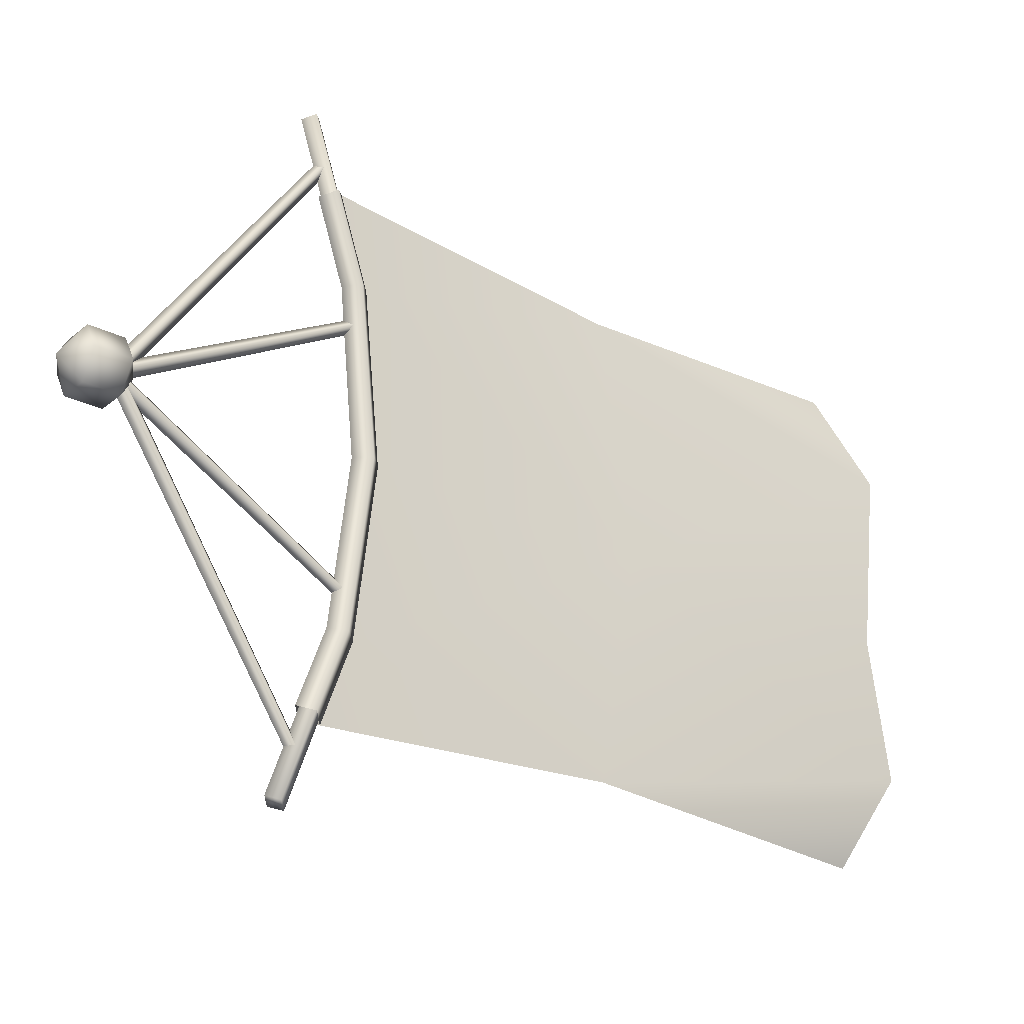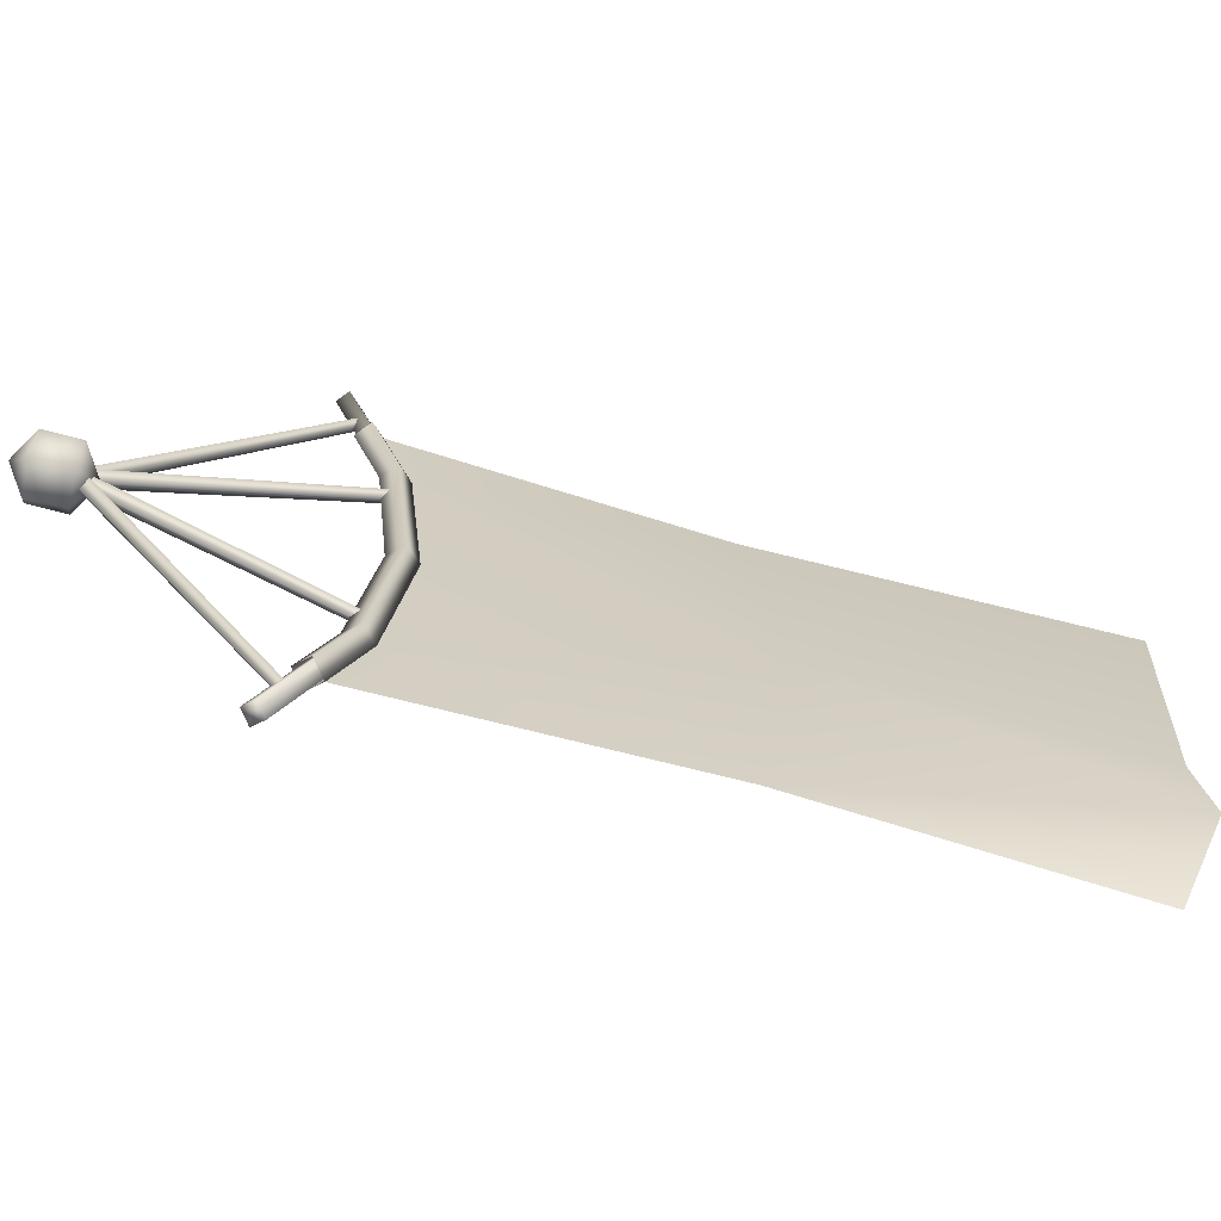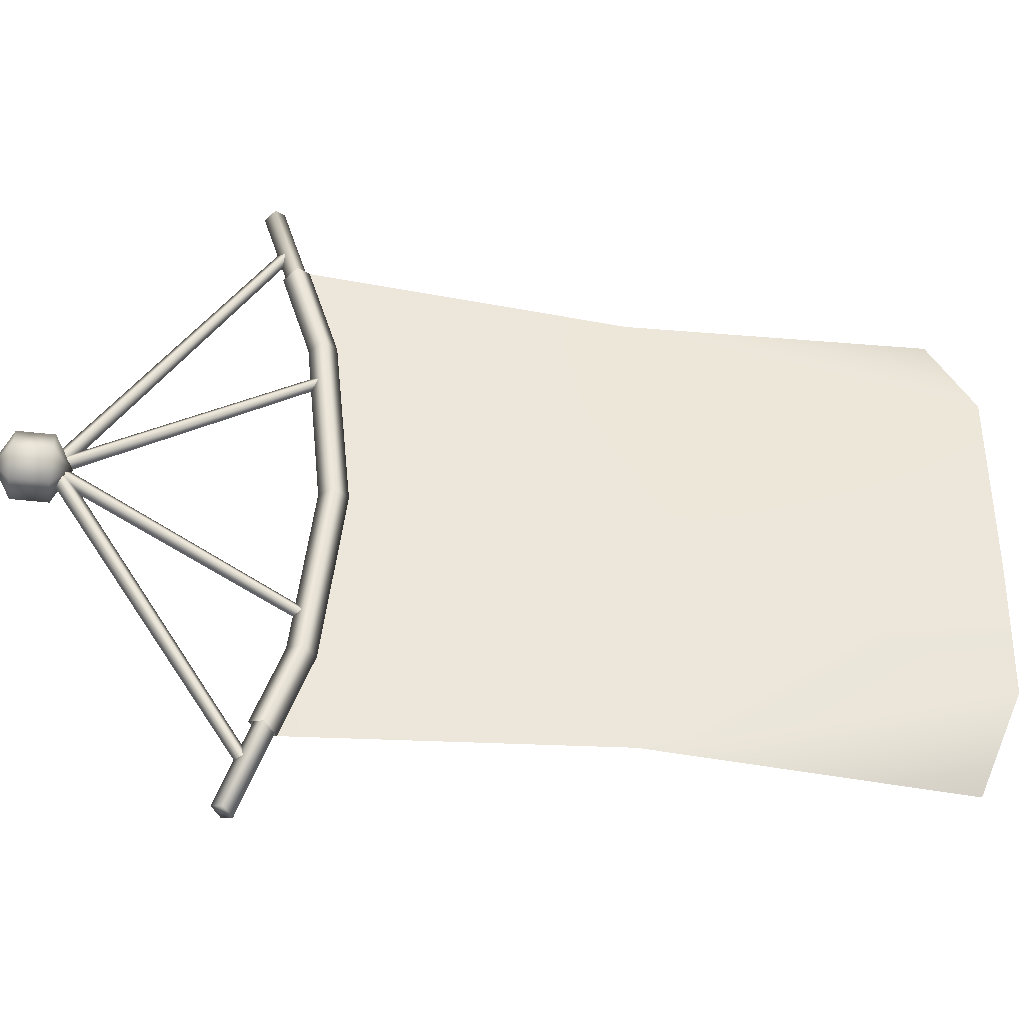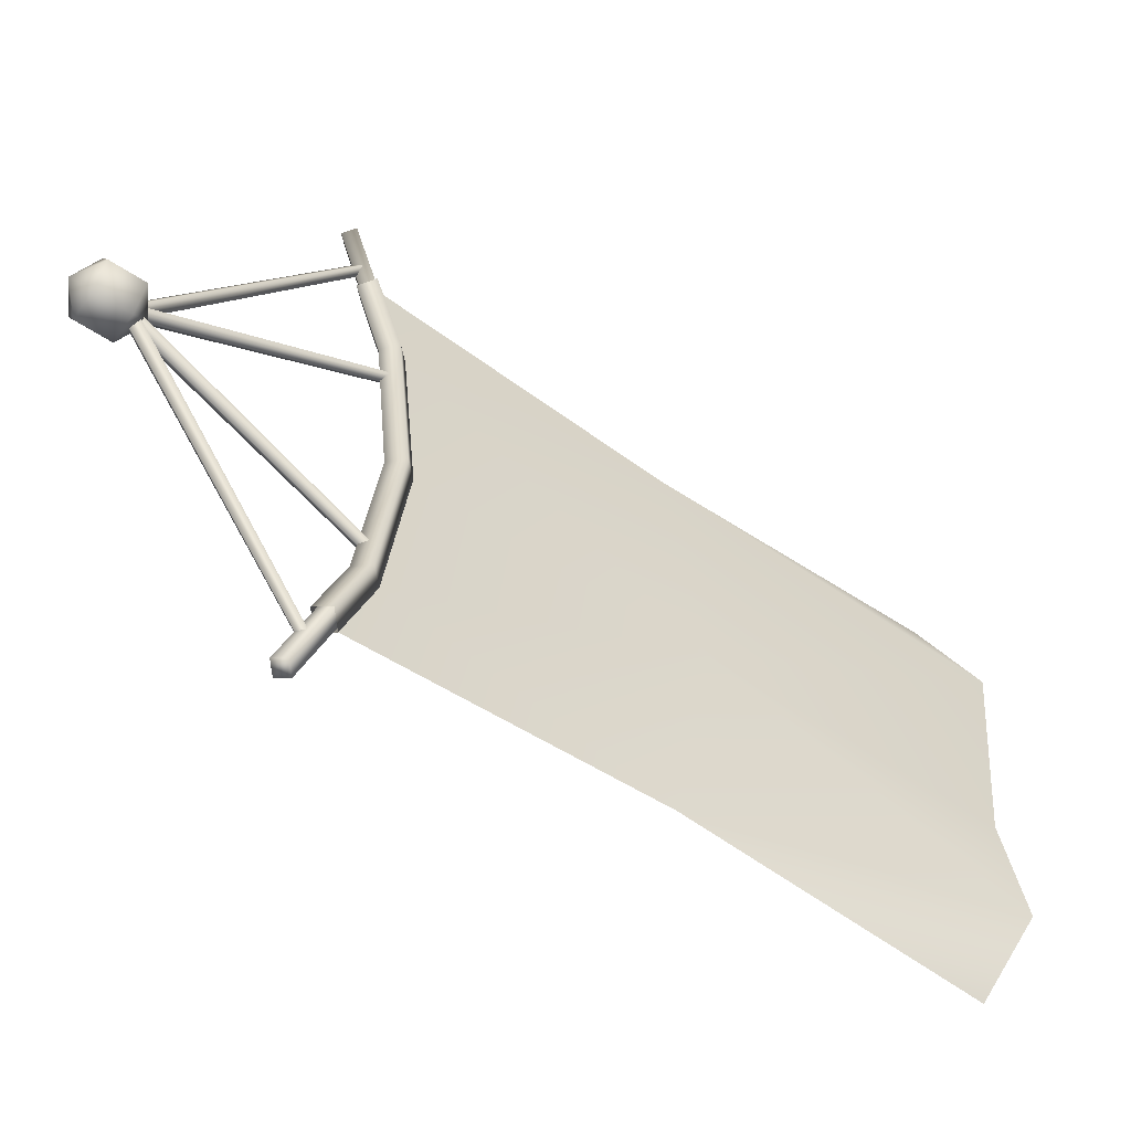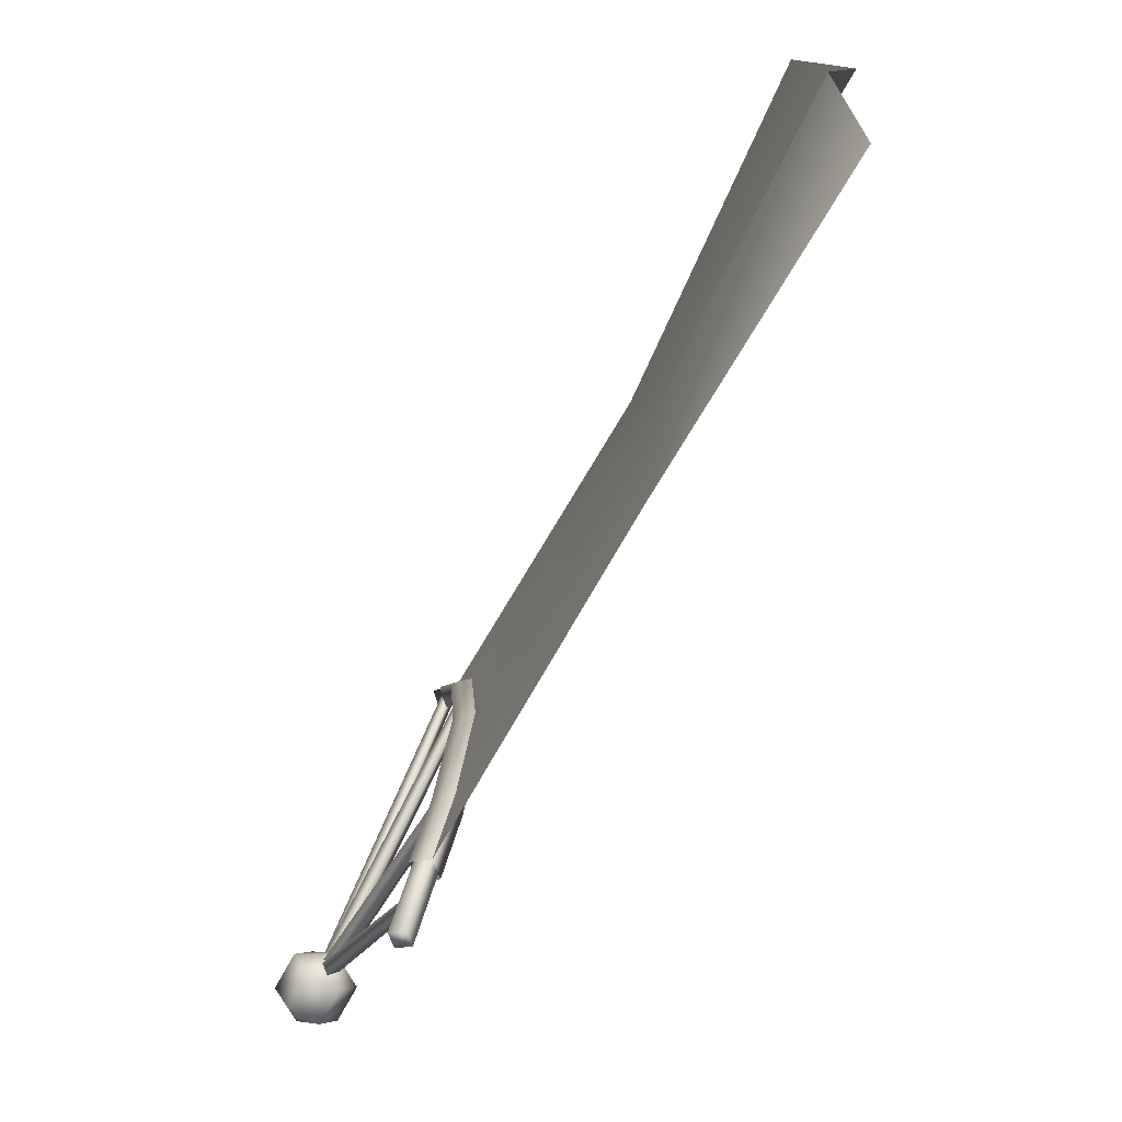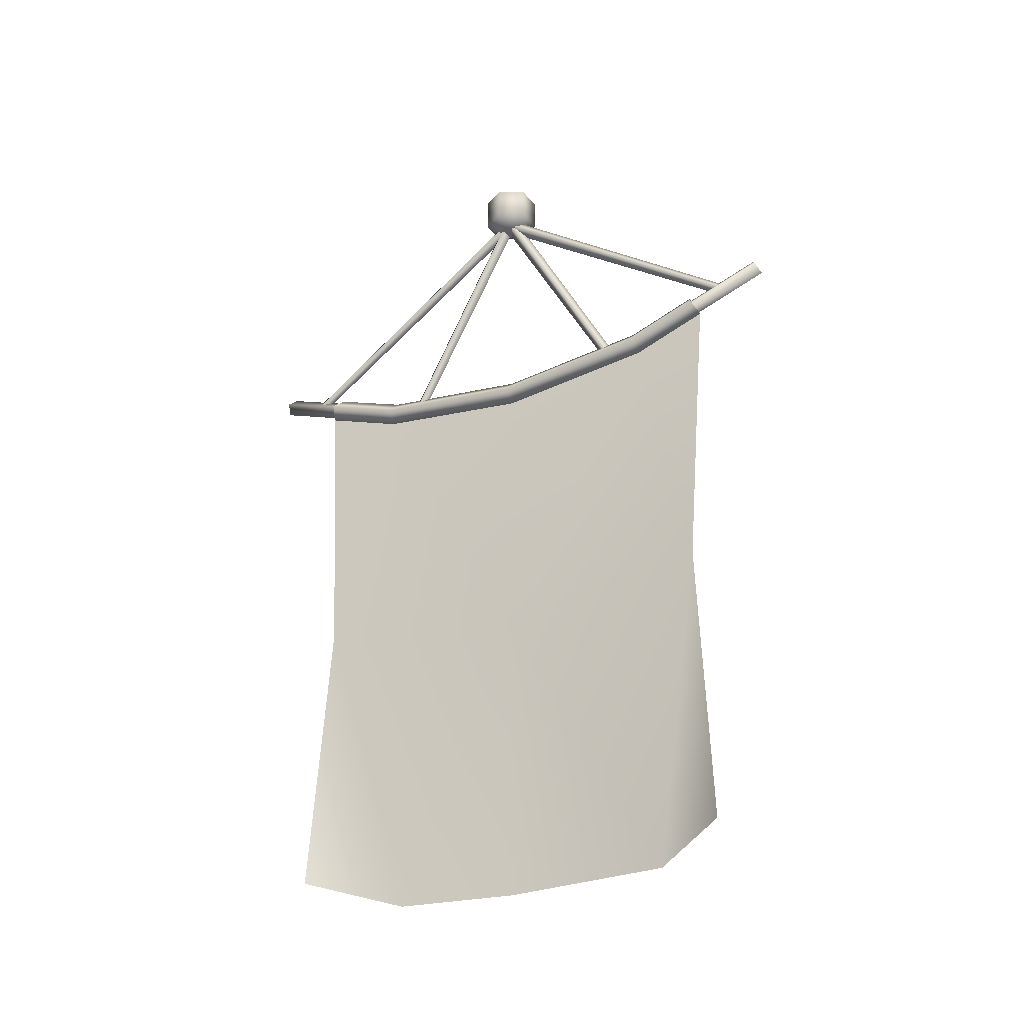
<metadata>
{"format":"obj","ext":"obj","renderer":"f3d","projection":"perspective","resolution":1024,"background":"white","views":[{"elev":-26.0,"azim":-128.2,"up":"+Z"},{"elev":-68.0,"azim":-105.0,"up":"+Z"},{"elev":-36.1,"azim":-98.9,"up":"+Z"},{"elev":-56.0,"azim":-124.9,"up":"+Z"},{"elev":-77.8,"azim":-29.3,"up":"+Z"},{"elev":-26.8,"azim":119.0,"up":"+Y"}]}
</metadata>
<code>
o taurenwallhanging02
v -0.03058 2.302 -1.069
v 0.003501 2.332 -1.055
v 0.03758 2.302 -1.069
v -0.03058 2.283 1.059
v 0.03758 2.283 1.059
v 0.003501 2.314 1.044
v 0.003501 2.252 1.073
v -0.02248 2.831 0.01825
v -0.01675 2.105 0.414
v 0.003696 2.112 0.436
v 0.003696 2.819 -0.00464
v 0.003696 2.096 0.3961
v 0.02987 2.831 0.01825
v 0.02415 2.105 0.414
v 0.003696 2.844 0.04115
v -0.01675 2.105 -0.4338
v 0.003696 2.818 0.0005048
v -0.02248 2.83 -0.02239
v 0.003696 2.112 -0.4558
v 0.003696 2.096 -0.416
v 0.02987 2.83 -0.02239
v 0.02415 2.105 -0.4338
v 0.003696 2.843 -0.04528
v 0.003696 2.819 0.01338
v 0.003696 2.218 0.893
v -0.01675 2.235 0.9044
v 0.02987 2.841 0.02801
v 0.02415 2.235 0.9044
v 0.003696 2.863 0.04265
v 0.003696 2.251 0.9211
v -0.02248 2.841 0.02801
v -0.01644 2.251 -0.9155
v 0.003696 2.816 -0.01413
v -0.02248 2.838 -0.02877
v 0.003696 2.266 -0.932
v 0.003696 2.234 -0.9043
v 0.02987 2.838 -0.02877
v 0.02383 2.251 -0.9155
v 0.003696 2.86 -0.04341
v 0.05527 0.1738 -0.8122
v 0.02701 1.172 -0.7574
v -0.08539 0.0771 -0.5424
v 0.003502 2.17 -0.8258
v 0.003501 2.074 -0.5626
v 0.01491 1.048 -0.01488
v 0.02711 0.02383 -0.0223
v -0.08539 0.07702 0.5009
v 0.02726 1.158 0.7764
v 0.05527 0.1736 0.8376
v 0.003501 2.007 -0.007945
v 0.003501 2.064 0.5478
v 0.003501 2.162 0.8396
v 0.0003266 2.802 -0.001877
v -0.04902 2.859 -0.08735
v 0.04968 2.859 -0.08735
v 0.04968 2.973 -0.08735
v -0.04902 2.973 -0.08735
v 0.0003266 3.03 -0.001877
v -0.09837 2.973 -0.001877
v -0.04902 2.973 0.0836
v -0.09837 2.859 -0.001877
v -0.04902 2.859 0.0836
v 0.04968 2.859 0.0836
v 0.04968 2.973 0.0836
v 0.09902 2.859 -0.001877
v 0.09902 2.973 -0.001877
v 0.04968 2.973 -0.08735
v 0.04968 2.859 -0.08735
v -0.03058 2.117 -0.5525
v 0.003501 2.332 -1.055
v -0.03058 2.302 -1.069
v 0.003501 2.15 -0.5447
v -0.03058 2.052 -0.007552
v 0.003501 2.086 -0.007255
v -0.03058 2.108 0.5384
v 0.003501 2.141 0.5312
v -0.03058 2.283 1.059
v 0.003501 2.314 1.044
v 0.03758 2.302 -1.069
v 0.03758 2.117 -0.5525
v 0.03758 2.052 -0.007552
v 0.03758 2.108 0.5384
v 0.03758 2.283 1.059
v 0.003501 2.252 1.073
v 0.003501 2.271 -1.084
v 0.003501 2.084 -0.5603
v 0.003501 2.017 -0.00785
v 0.003501 2.074 0.5457
v 0.003501 2.097 -0.00716
v 0.04849 2.052 -0.007552
v 0.04781 2.117 -0.5525
v 0.003501 2.16 -0.5423
v -0.04149 2.052 -0.007552
v -0.04081 2.117 -0.5525
v 0.003501 2.007 -0.007945
v 0.003501 2.074 -0.5626
v 0.04781 2.21 -0.8064
v 0.003501 2.25 -0.787
v -0.04081 2.21 -0.8064
v 0.003501 2.17 -0.8258
v 0.003501 2.162 0.8396
v -0.04081 2.202 0.8209
v -0.04081 2.108 0.5384
v 0.003501 2.064 0.5478
v 0.04781 2.108 0.5384
v 0.003501 2.151 0.529
v 0.04781 2.202 0.8209
v 0.003501 2.243 0.8021
v 0.003501 2.271 -1.084
g Geoset0
f 1 2 3
f 4 5 6
f 4 7 5
f 8 9 10
f 8 11 9
f 11 12 9
f 11 13 12
f 13 14 12
f 13 15 14
f 15 10 14
f 15 8 10
f 16 17 18
f 19 16 18
f 16 20 17
f 20 21 17
f 20 22 21
f 22 23 21
f 22 19 23
f 19 18 23
f 24 25 26
f 24 27 25
f 27 28 25
f 27 29 28
f 29 30 28
f 29 31 30
f 31 26 30
f 31 24 26
f 32 33 34
f 35 32 34
f 32 36 33
f 36 37 33
f 36 38 37
f 38 39 37
f 38 35 39
f 35 34 39
f 40 41 42
f 41 43 44
f 45 41 44
f 45 42 41
f 42 45 46
f 47 46 45
f 48 47 45
f 47 48 49
f 44 50 45
f 50 51 45
f 45 51 48
f 51 52 48
f 53 54 55
f 56 55 54
f 56 54 57
f 58 56 57
f 58 57 59
f 58 59 60
f 57 54 61
f 57 61 59
f 59 61 62
f 53 61 54
f 53 62 61
f 60 63 64
f 58 60 64
f 64 63 65
f 64 65 66
f 58 64 66
f 58 66 67
f 66 68 67
f 66 65 68
f 53 68 65
f 53 65 63
f 53 63 62
f 60 62 63
f 59 62 60
f 69 70 71
f 69 72 70
f 73 72 69
f 73 74 72
f 75 74 73
f 75 76 74
f 77 76 75
f 77 78 76
f 72 79 70
f 72 80 79
f 74 80 72
f 74 81 80
f 76 81 74
f 76 82 81
f 78 82 76
f 78 83 82
f 83 84 82
f 80 85 79
f 80 86 85
f 81 86 80
f 81 87 86
f 82 87 81
f 82 88 87
f 82 84 88
f 86 71 85
f 86 69 71
f 87 69 86
f 87 73 69
f 88 73 87
f 88 75 73
f 84 75 88
f 84 77 75
f 89 90 91
f 89 91 92
f 93 89 92
f 93 92 94
f 95 93 94
f 95 94 96
f 92 91 97
f 92 97 98
f 94 92 98
f 94 98 99
f 96 94 99
f 96 99 100
f 101 102 103
f 101 103 104
f 105 101 104
f 105 104 95
f 105 95 90
f 90 95 96
f 90 96 91
f 91 96 100
f 91 100 97
f 106 105 90
f 106 90 89
f 103 106 89
f 103 89 93
f 104 103 93
f 104 93 95
f 107 101 105
f 108 107 105
f 108 105 106
f 102 108 106
f 102 106 103
f 1 3 109

</code>
